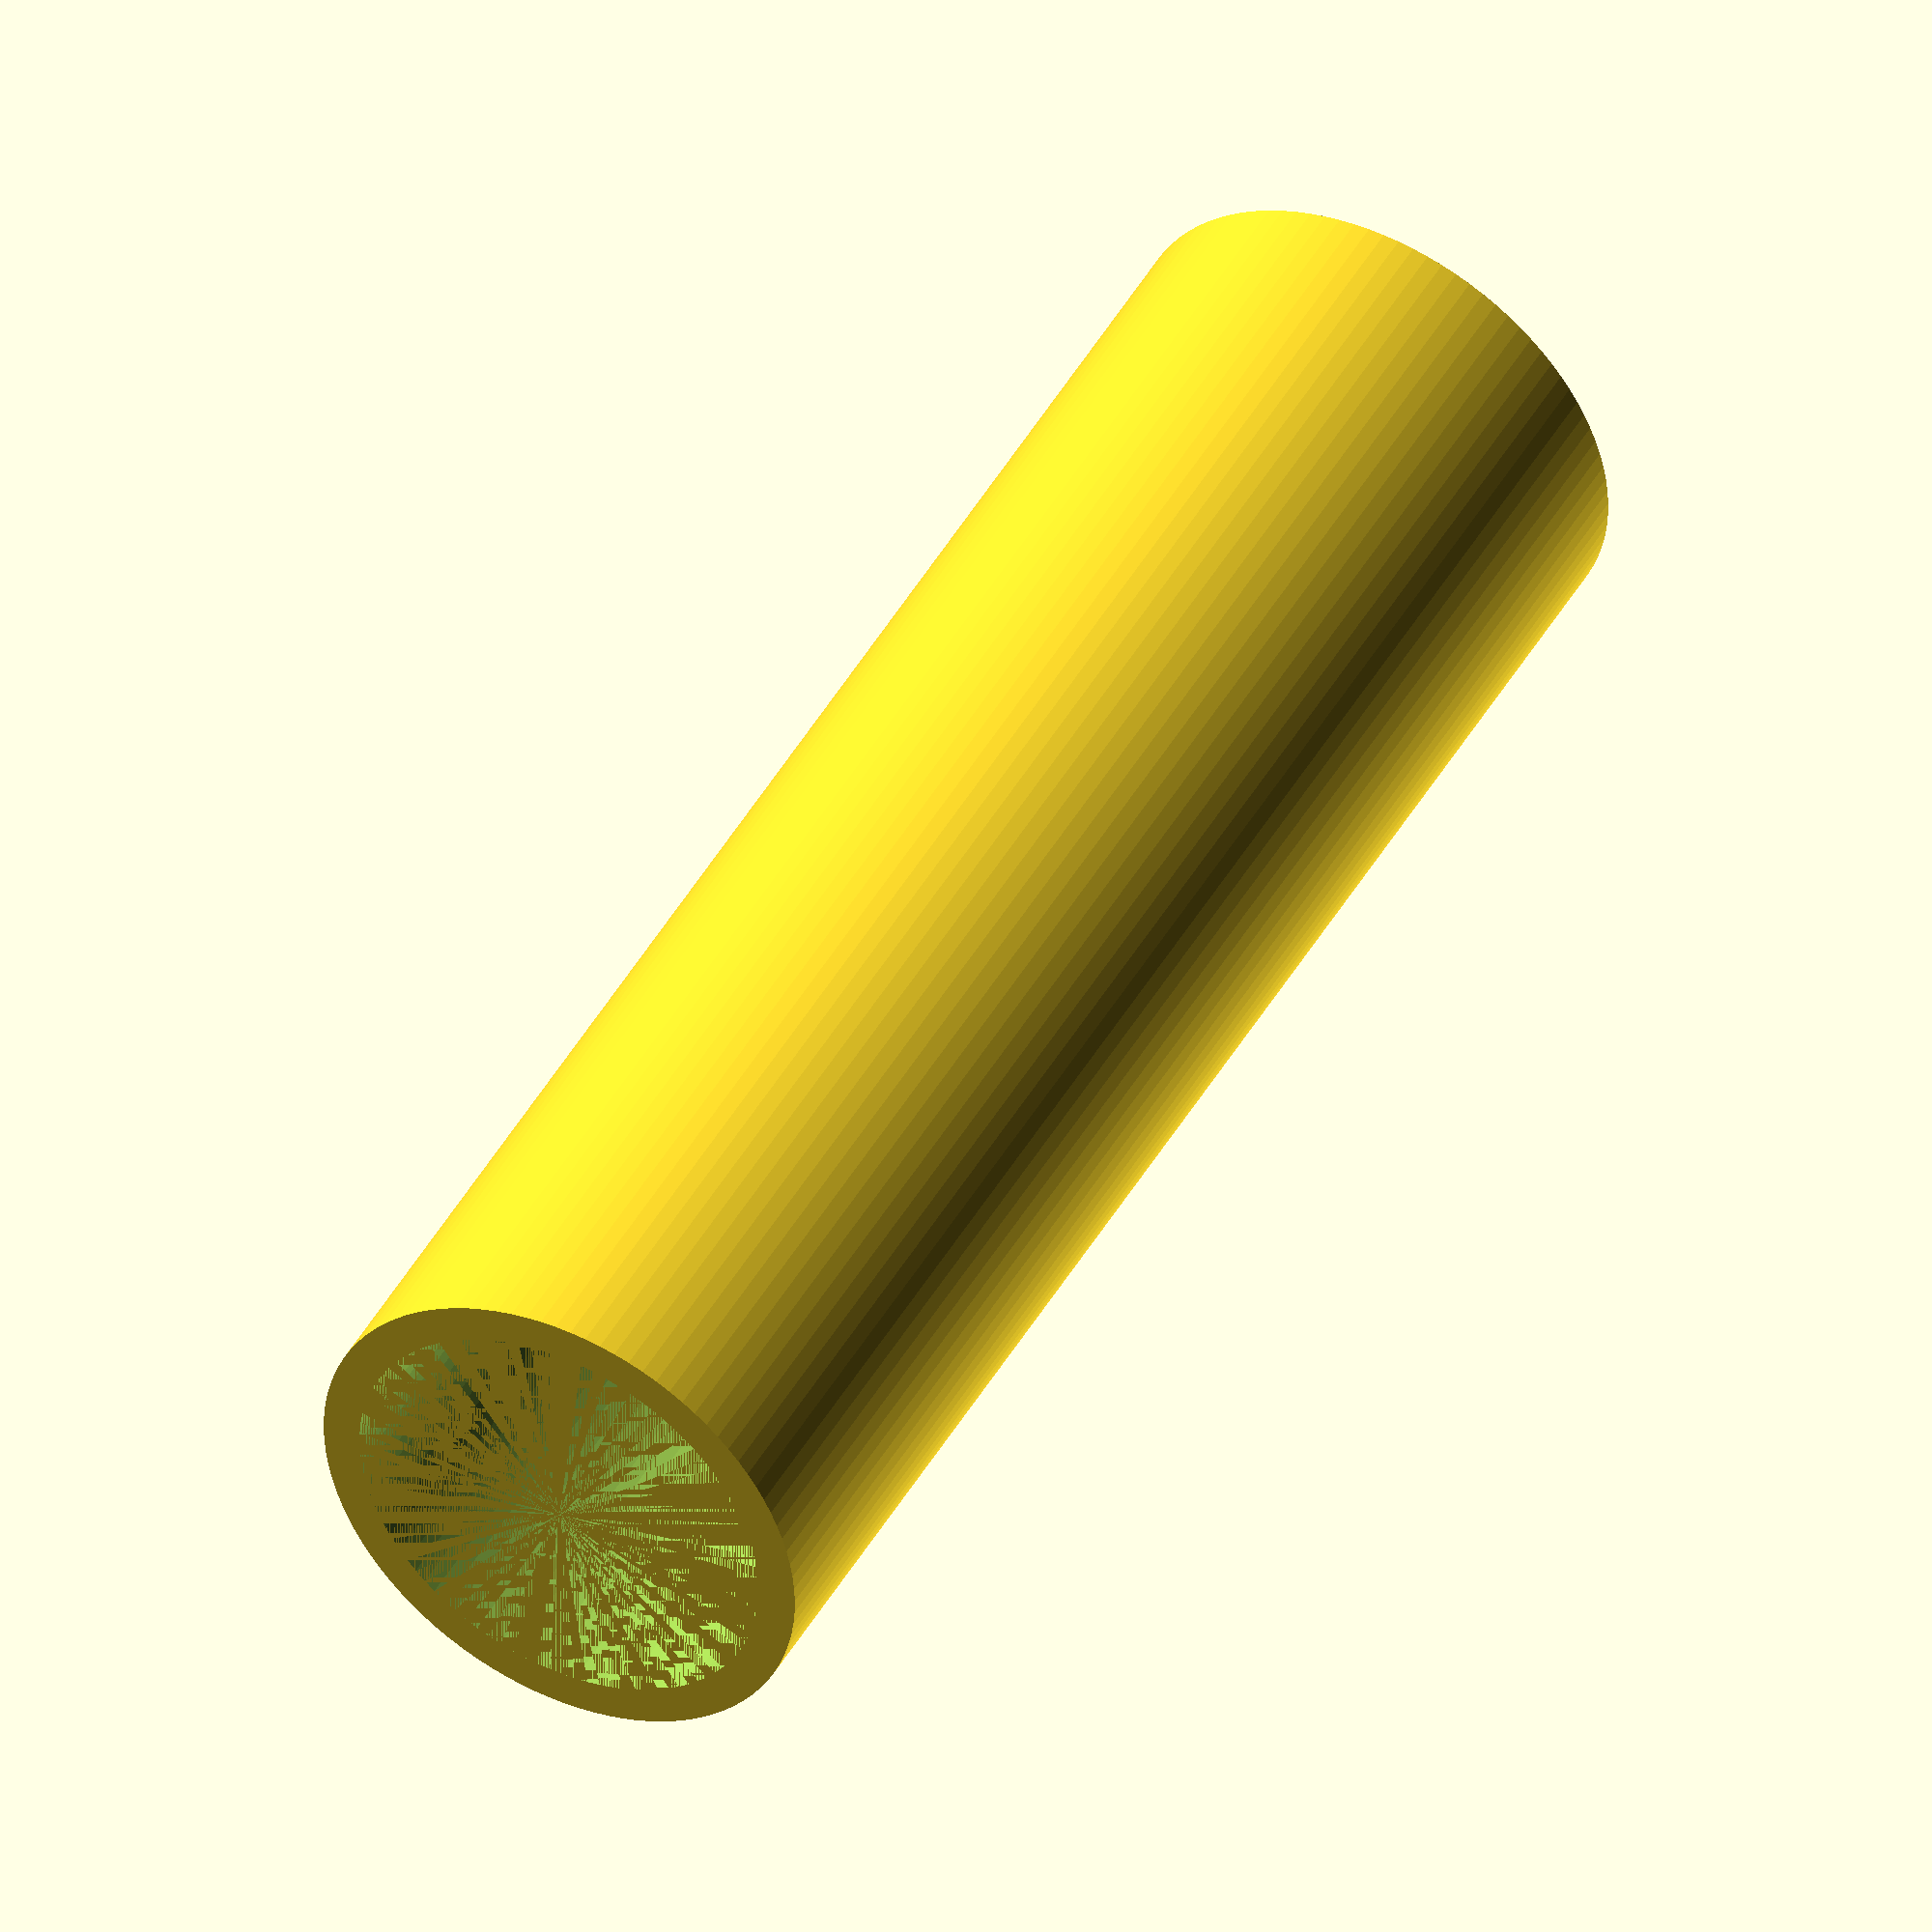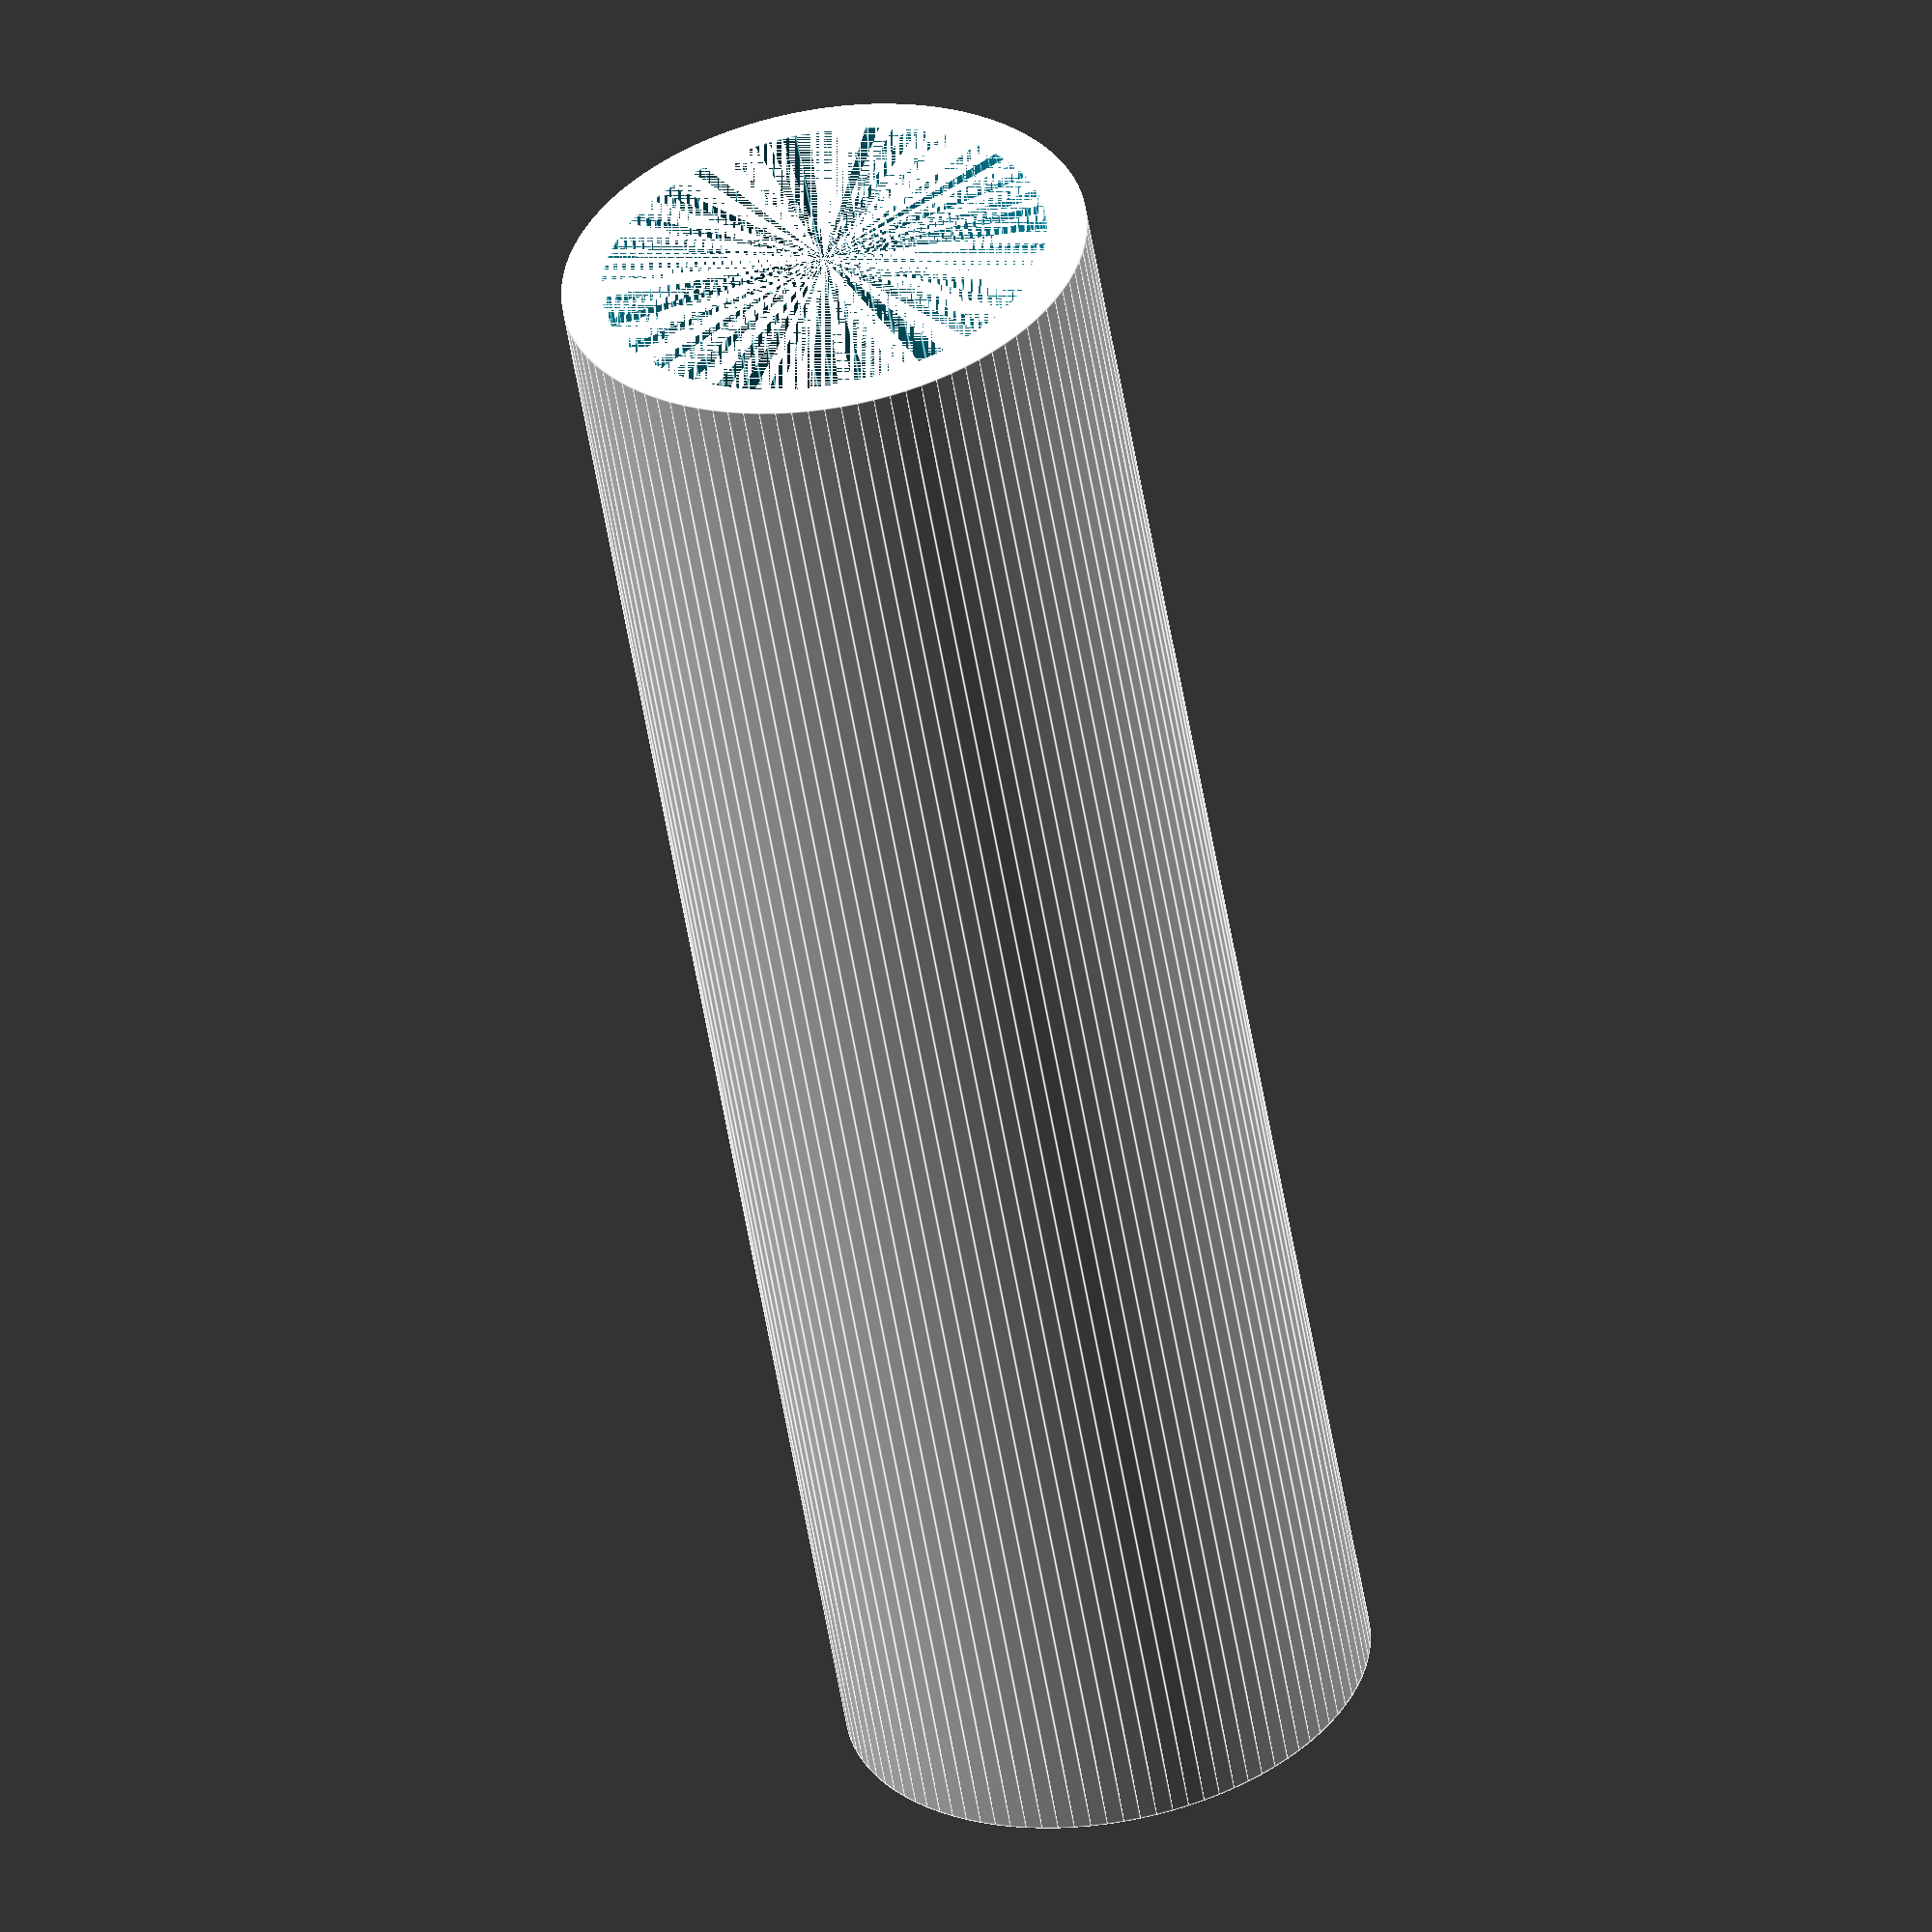
<openscad>
$fn = 100;

module collar(height = 12, inner = 4.5, thickness = 2) {
    difference() {
        cylinder(r = inner + thickness, h = height, $fn = $fn);
        cylinder(r = inner, h = height, $fn = $fn);
    }
}

collar(inner = 19.5/2, height = 75, thickness = (23 /2) - (19.5 / 2));
</openscad>
<views>
elev=314.4 azim=107.1 roll=27.9 proj=o view=wireframe
elev=235.6 azim=237.6 roll=350.6 proj=o view=edges
</views>
